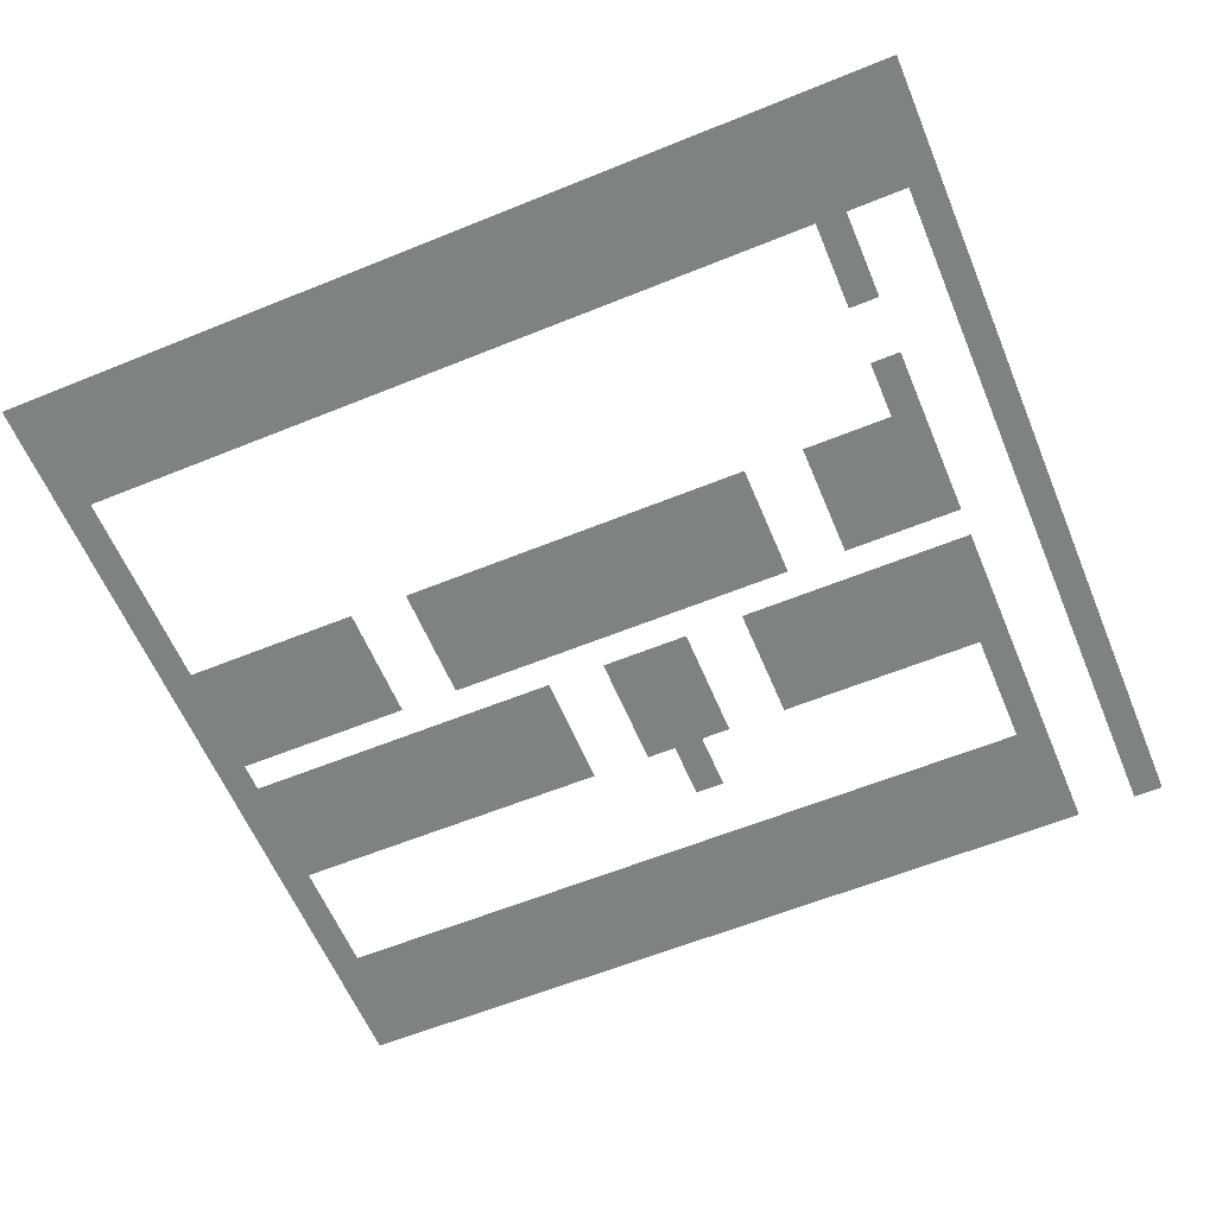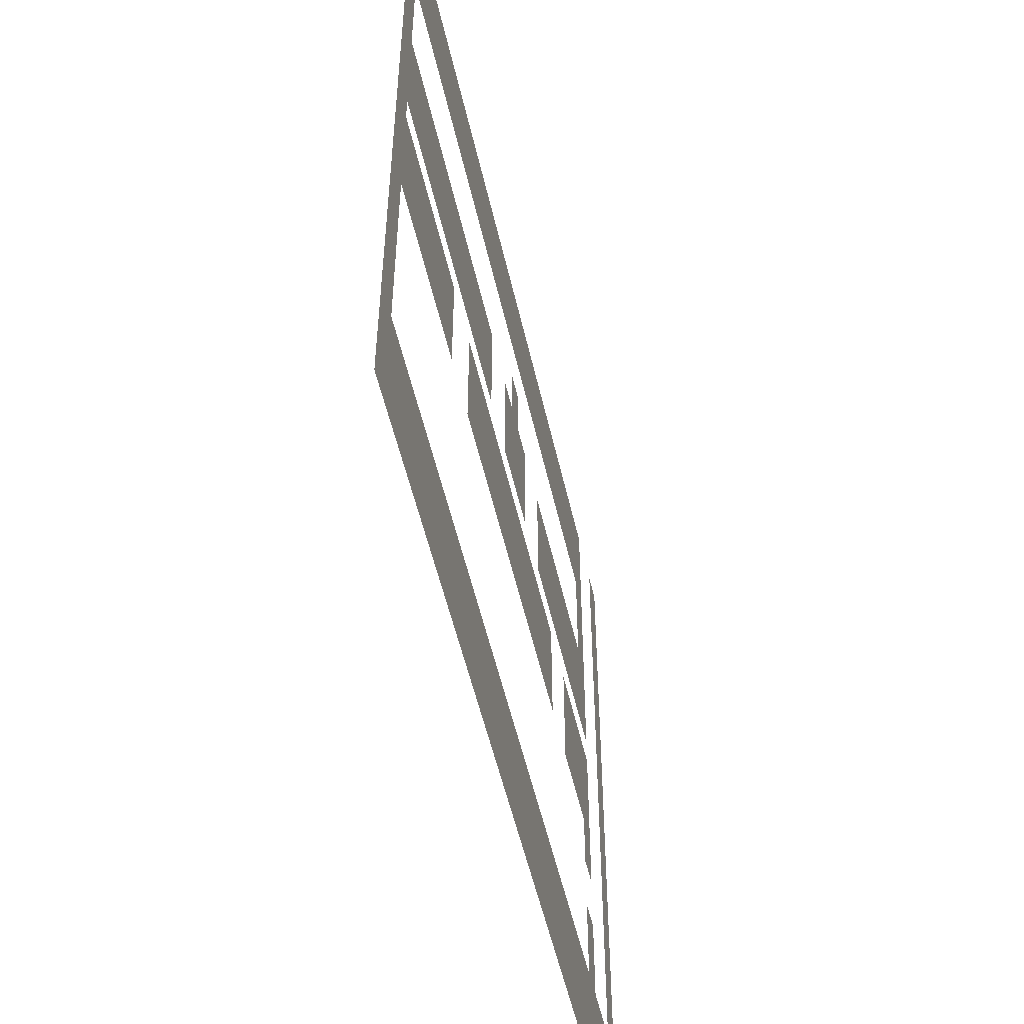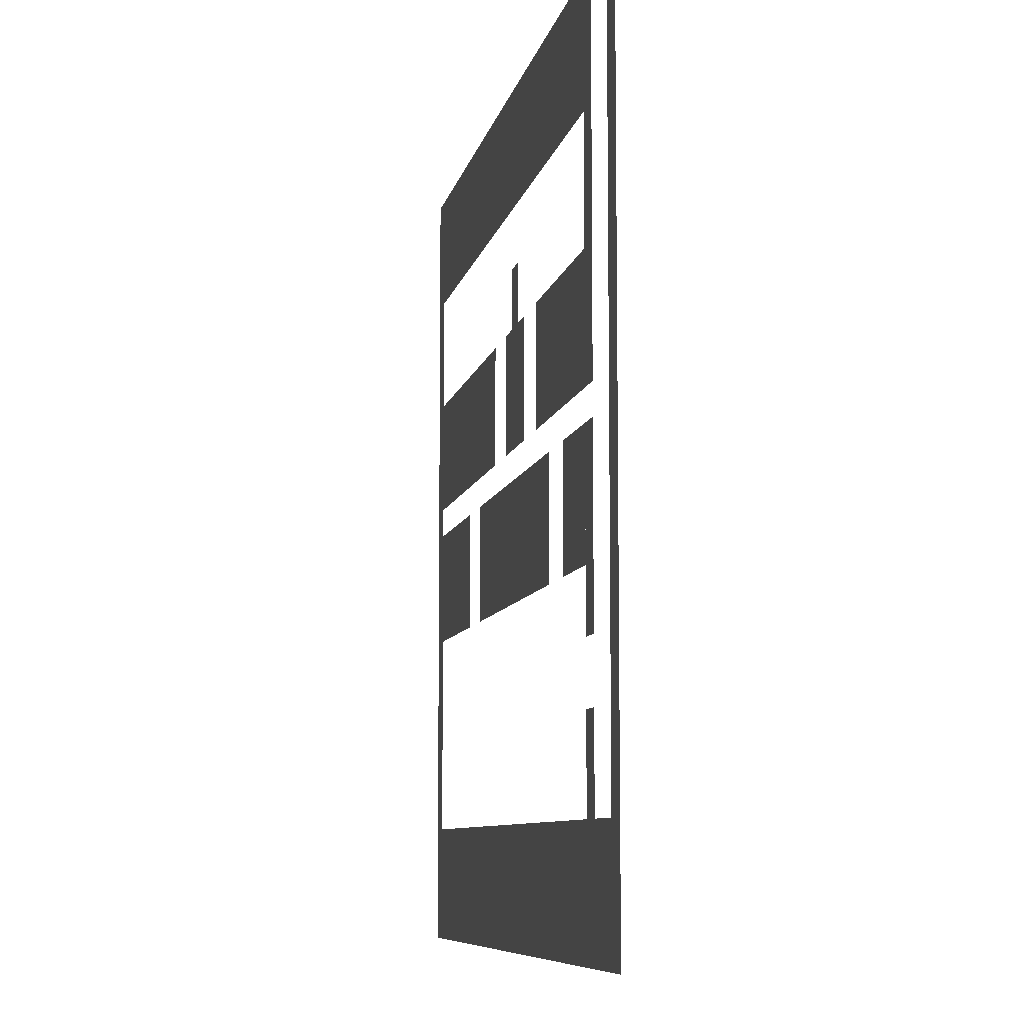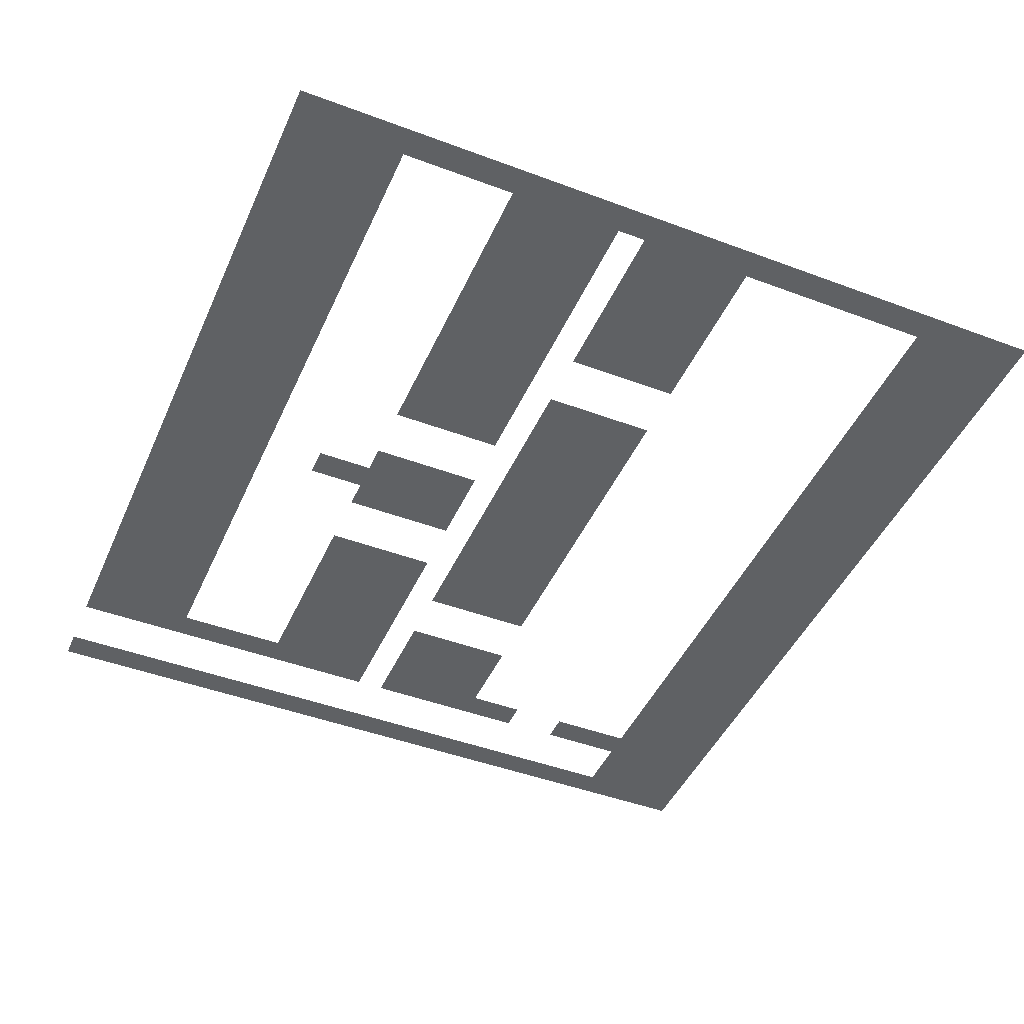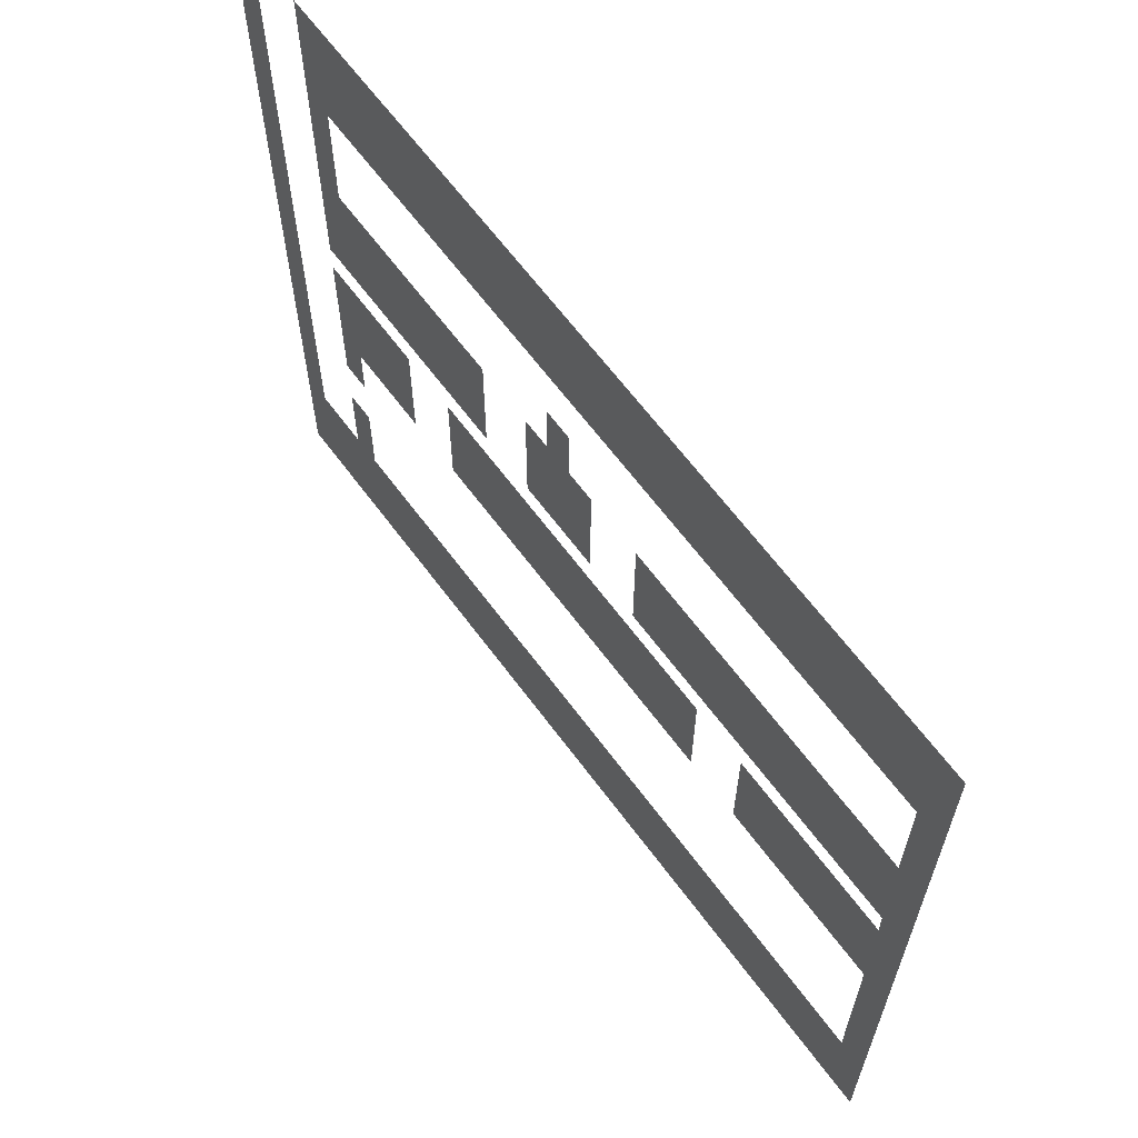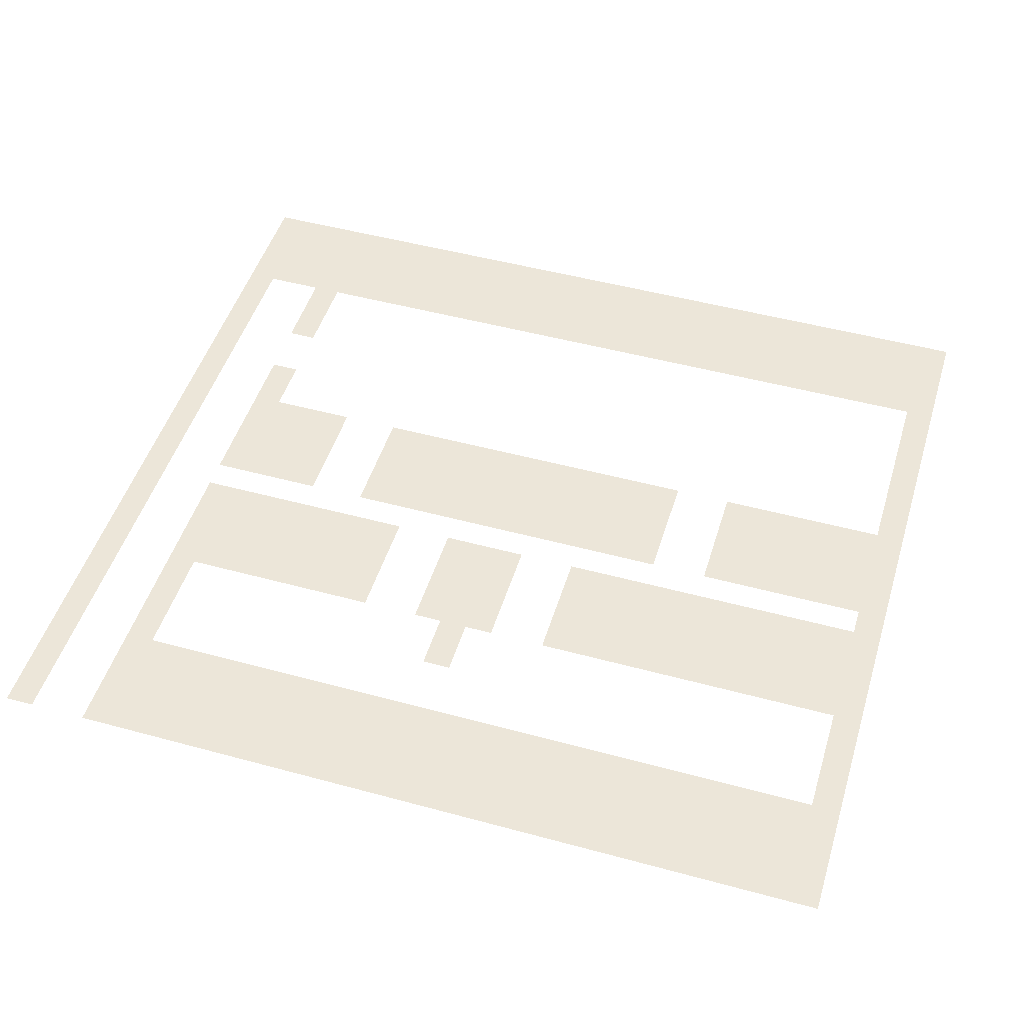
<metadata>
{"format":"obj","ext":"obj","renderer":"f3d","projection":"perspective","resolution":1024,"background":"white","views":[{"elev":-60.3,"azim":22.6,"up":"+Z"},{"elev":-53.5,"azim":-77.2,"up":"+Y"},{"elev":-8.0,"azim":79.3,"up":"+Y"},{"elev":-45.6,"azim":-113.3,"up":"+Z"},{"elev":64.4,"azim":-126.5,"up":"+Y"},{"elev":48.7,"azim":-163.1,"up":"+Z"}]}
</metadata>
<code>
v -48 -208 0
v -64 -208 0
v -64 -144 0
v -48 -144 0
v -80 -208 0
v -80 -144 0
v -96 -208 0
v -96 -144 0
v -112 -208 0
v -112 -144 0
v -128 -208 0
v -128 -144 0
v -144 -208 0
v -144 -144 0
v -160 -208 0
v -160 -144 0
v -176 -208 0
v -176 -144 0
v -208 -208 0
v -224 -208 0
v -224 -144 0
v -208 -144 0
v -240 -208 0
v -240 -144 0
v -256 -208 0
v -256 -144 0
v -288 -208 0
v -304 -208 0
v -304 -144 0
v -288 -144 0
v -320 -208 0
v -320 -144 0
v -336 -208 0
v -336 -144 0
v -352 -208 0
v -352 -144 0
v -368 -208 0
v -368 -144 0
v -384 -208 0
v -384 -144 0
v -400 -208 0
v -400 -144 0
v -416 -208 0
v -416 -144 0
v -432 -208 0
v -432 -144 0
v -448 -208 0
v -448 -144 0
v -464 -208 0
v -464 -144 0
v 0 -32 0
v -16 -32 0
v -16 -16 0
v 0 -16 0
v -48 -32 0
v -64 -32 0
v -64 -16 0
v -48 -16 0
v -224 -32 0
v -240 -32 0
v -240 -16 0
v -224 -16 0
v -464 -32 0
v -480 -32 0
v -480 -16 0
v -464 -16 0
v 0 -48 0
v -16 -48 0
v -48 -48 0
v -64 -48 0
v -224 -48 0
v -240 -48 0
v -464 -48 0
v -480 -48 0
v 0 -64 0
v -16 -64 0
v -48 -64 0
v -64 -64 0
v -224 -64 0
v -240 -64 0
v -464 -64 0
v -480 -64 0
v 0 -80 0
v -16 -80 0
v -48 -80 0
v -64 -80 0
v -80 -80 0
v -80 -16 0
v -96 -80 0
v -96 -16 0
v -112 -80 0
v -112 -16 0
v -128 -80 0
v -128 -16 0
v -144 -80 0
v -144 -16 0
v -160 -80 0
v -160 -16 0
v -176 -80 0
v -176 -16 0
v -192 -80 0
v -192 -16 0
v -208 -80 0
v -208 -16 0
v -224 -80 0
v -240 -80 0
v -256 -80 0
v -256 -16 0
v -272 -80 0
v -272 -16 0
v -288 -80 0
v -288 -16 0
v -304 -80 0
v -304 -16 0
v -320 -80 0
v -320 -16 0
v -336 -80 0
v -336 -16 0
v -352 -80 0
v -352 -16 0
v -368 -80 0
v -368 -16 0
v -384 -80 0
v -384 -16 0
v -400 -80 0
v -400 -16 0
v -416 -80 0
v -416 -16 0
v -432 -80 0
v -432 -16 0
v -448 -80 0
v -448 -16 0
v -464 -80 0
v -480 -80 0
v 0 -96 0
v -16 -96 0
v -48 -96 0
v -64 -96 0
v -464 -96 0
v -480 -96 0
v 0 -112 0
v -16 -112 0
v -48 -112 0
v -64 -112 0
v -464 -112 0
v -480 -112 0
v 0 -128 0
v -16 -128 0
v -48 -128 0
v -64 -128 0
v -224 -128 0
v -240 -128 0
v -240 -112 0
v -224 -112 0
v -464 -128 0
v -480 -128 0
v 0 -144 0
v -16 -144 0
v -480 -144 0
v 0 -160 0
v -16 -160 0
v -464 -160 0
v -480 -160 0
v 0 -176 0
v -16 -176 0
v -464 -176 0
v -480 -176 0
v 0 -192 0
v -16 -192 0
v -464 -192 0
v -480 -192 0
v 0 -208 0
v -16 -208 0
v -480 -208 0
v 0 -224 0
v -16 -224 0
v -464 -224 0
v -480 -224 0
v 0 -240 0
v -16 -240 0
v -48 -240 0
v -64 -240 0
v -64 -224 0
v -48 -224 0
v -464 -240 0
v -480 -240 0
v 0 -256 0
v -16 -256 0
v -48 -256 0
v -64 -256 0
v -464 -256 0
v -480 -256 0
v 0 -272 0
v -16 -272 0
v -48 -272 0
v -64 -272 0
v -464 -272 0
v -480 -272 0
v 0 -288 0
v -16 -288 0
v -48 -288 0
v -64 -288 0
v -80 -288 0
v -80 -224 0
v -96 -288 0
v -96 -224 0
v -112 -288 0
v -112 -224 0
v -144 -288 0
v -160 -288 0
v -160 -224 0
v -144 -224 0
v -176 -288 0
v -176 -224 0
v -192 -288 0
v -192 -224 0
v -208 -288 0
v -208 -224 0
v -224 -288 0
v -224 -224 0
v -240 -288 0
v -240 -224 0
v -256 -288 0
v -256 -224 0
v -272 -288 0
v -272 -224 0
v -288 -288 0
v -288 -224 0
v -304 -288 0
v -304 -224 0
v -320 -288 0
v -320 -224 0
v -336 -288 0
v -336 -224 0
v -368 -288 0
v -384 -288 0
v -384 -224 0
v -368 -224 0
v -400 -288 0
v -400 -224 0
v -416 -288 0
v -416 -224 0
v -432 -288 0
v -432 -224 0
v -448 -288 0
v -448 -224 0
v -464 -288 0
v -480 -288 0
v 0 -304 0
v -16 -304 0
v -48 -304 0
v -64 -304 0
v -464 -304 0
v -480 -304 0
v 0 -320 0
v -16 -320 0
v -48 -320 0
v -64 -320 0
v -464 -320 0
v -480 -320 0
v 0 -336 0
v -16 -336 0
v -464 -336 0
v -480 -336 0
v 0 -352 0
v -16 -352 0
v -464 -352 0
v -480 -352 0
v 0 -368 0
v -16 -368 0
v -48 -368 0
v -64 -368 0
v -64 -352 0
v -48 -352 0
v -464 -368 0
v -480 -368 0
v 0 -384 0
v -16 -384 0
v -48 -384 0
v -64 -384 0
v -464 -384 0
v -480 -384 0
v 0 -400 0
v -16 -400 0
v -48 -400 0
v -64 -400 0
v -464 -400 0
v -480 -400 0
v 0 -416 0
v -16 -416 0
v -464 -416 0
v -480 -416 0
v 0 -432 0
v -16 -432 0
v -464 -432 0
v -480 -432 0
v 0 -448 0
v -16 -448 0
v 0 -464 0
v -16 -464 0
v -32 -464 0
v -32 -400 0
v -48 -464 0
v -64 -464 0
v -80 -464 0
v -80 -400 0
v -96 -464 0
v -96 -400 0
v -112 -464 0
v -112 -400 0
v -128 -464 0
v -128 -400 0
v -144 -464 0
v -144 -400 0
v -160 -464 0
v -160 -400 0
v -176 -464 0
v -176 -400 0
v -192 -464 0
v -192 -400 0
v -208 -464 0
v -208 -400 0
v -224 -464 0
v -224 -400 0
v -240 -464 0
v -240 -400 0
v -256 -464 0
v -256 -400 0
v -272 -464 0
v -272 -400 0
v -288 -464 0
v -288 -400 0
v -304 -464 0
v -304 -400 0
v -320 -464 0
v -320 -400 0
v -336 -464 0
v -336 -400 0
v -352 -464 0
v -352 -400 0
v -368 -464 0
v -368 -400 0
v -384 -464 0
v -384 -400 0
v -400 -464 0
v -400 -400 0
v -416 -464 0
v -416 -400 0
v -432 -464 0
v -432 -400 0
v -448 -464 0
v -448 -400 0
v -464 -464 0
v -480 -464 0
g mesh_[00]_[00]
f 1 2 3 4
f 2 5 6 3
f 5 7 8 6
f 7 9 10 8
f 9 11 12 10
f 11 13 14 12
f 13 15 16 14
f 15 17 18 16
f 19 20 21 22
f 20 23 24 21
f 23 25 26 24
f 27 28 29 30
f 28 31 32 29
f 31 33 34 32
f 33 35 36 34
f 35 37 38 36
f 37 39 40 38
f 39 41 42 40
f 41 43 44 42
f 43 45 46 44
f 45 47 48 46
f 47 49 50 48
g mesh_[01]_[02]
f 51 52 53 54
f 55 56 57 58
f 59 60 61 62
f 63 64 65 66
f 67 68 52 51
f 69 70 56 55
f 71 72 60 59
f 73 74 64 63
f 75 76 68 67
f 77 78 70 69
f 79 80 72 71
f 81 82 74 73
f 83 84 76 75
f 85 86 78 77
f 105 106 80 79
f 133 134 82 81
f 135 136 84 83
f 137 138 86 85
f 139 140 134 133
f 141 142 136 135
f 143 144 138 137
f 145 146 140 139
f 147 148 142 141
f 149 150 144 143
f 151 152 153 154
f 155 156 146 145
f 157 158 148 147
f 4 3 150 149
f 21 24 152 151
f 50 159 156 155
f 160 161 158 157
f 162 163 159 50
f 164 165 161 160
f 166 167 163 162
f 168 169 165 164
f 170 171 167 166
f 172 173 169 168
f 49 174 171 170
f 175 176 173 172
f 177 178 174 49
f 179 180 176 175
f 181 182 183 184
f 185 186 178 177
f 187 188 180 179
f 189 190 182 181
f 191 192 186 185
f 193 194 188 187
f 195 196 190 189
f 197 198 192 191
f 199 200 194 193
f 201 202 196 195
f 247 248 198 197
f 249 250 200 199
f 251 252 202 201
f 253 254 248 247
f 255 256 250 249
f 257 258 252 251
f 259 260 254 253
f 261 262 256 255
f 263 264 260 259
f 265 266 262 261
f 267 268 264 263
f 269 270 266 265
f 271 272 273 274
f 275 276 268 267
f 277 278 270 269
f 279 280 272 271
f 281 282 276 275
f 283 284 278 277
f 285 286 280 279
f 287 288 282 281
f 289 290 284 283
f 291 292 288 287
f 293 294 290 289
f 295 296 292 291
f 297 298 294 293
g mesh_[01]_[00]
f 86 87 88 57
f 87 89 90 88
f 89 91 92 90
f 91 93 94 92
f 93 95 96 94
f 95 97 98 96
f 97 99 100 98
f 99 101 102 100
f 101 103 104 102
f 103 105 62 104
f 106 107 108 61
f 107 109 110 108
f 109 111 112 110
f 111 113 114 112
f 113 115 116 114
f 115 117 118 116
f 117 119 120 118
f 119 121 122 120
f 121 123 124 122
f 123 125 126 124
f 125 127 128 126
f 127 129 130 128
f 129 131 132 130
f 131 133 66 132
f 202 203 204 183
f 203 205 206 204
f 205 207 208 206
f 209 210 211 212
f 210 213 214 211
f 213 215 216 214
f 215 217 218 216
f 217 219 220 218
f 219 221 222 220
f 221 223 224 222
f 223 225 226 224
f 225 227 228 226
f 227 229 230 228
f 229 231 232 230
f 231 233 234 232
f 235 236 237 238
f 236 239 240 237
f 239 241 242 240
f 241 243 244 242
f 243 245 246 244
f 245 247 177 246
f 299 300 284 283
f 300 301 302 284
f 301 303 285 302
f 303 304 286 285
f 304 305 306 286
f 305 307 308 306
f 307 309 310 308
f 309 311 312 310
f 311 313 314 312
f 313 315 316 314
f 315 317 318 316
f 317 319 320 318
f 319 321 322 320
f 321 323 324 322
f 323 325 326 324
f 325 327 328 326
f 327 329 330 328
f 329 331 332 330
f 331 333 334 332
f 333 335 336 334
f 335 337 338 336
f 337 339 340 338
f 339 341 342 340
f 341 343 344 342
f 343 345 346 344
f 345 347 348 346
f 347 349 350 348
f 349 351 352 350
f 351 353 287 352
f 353 354 288 287

</code>
